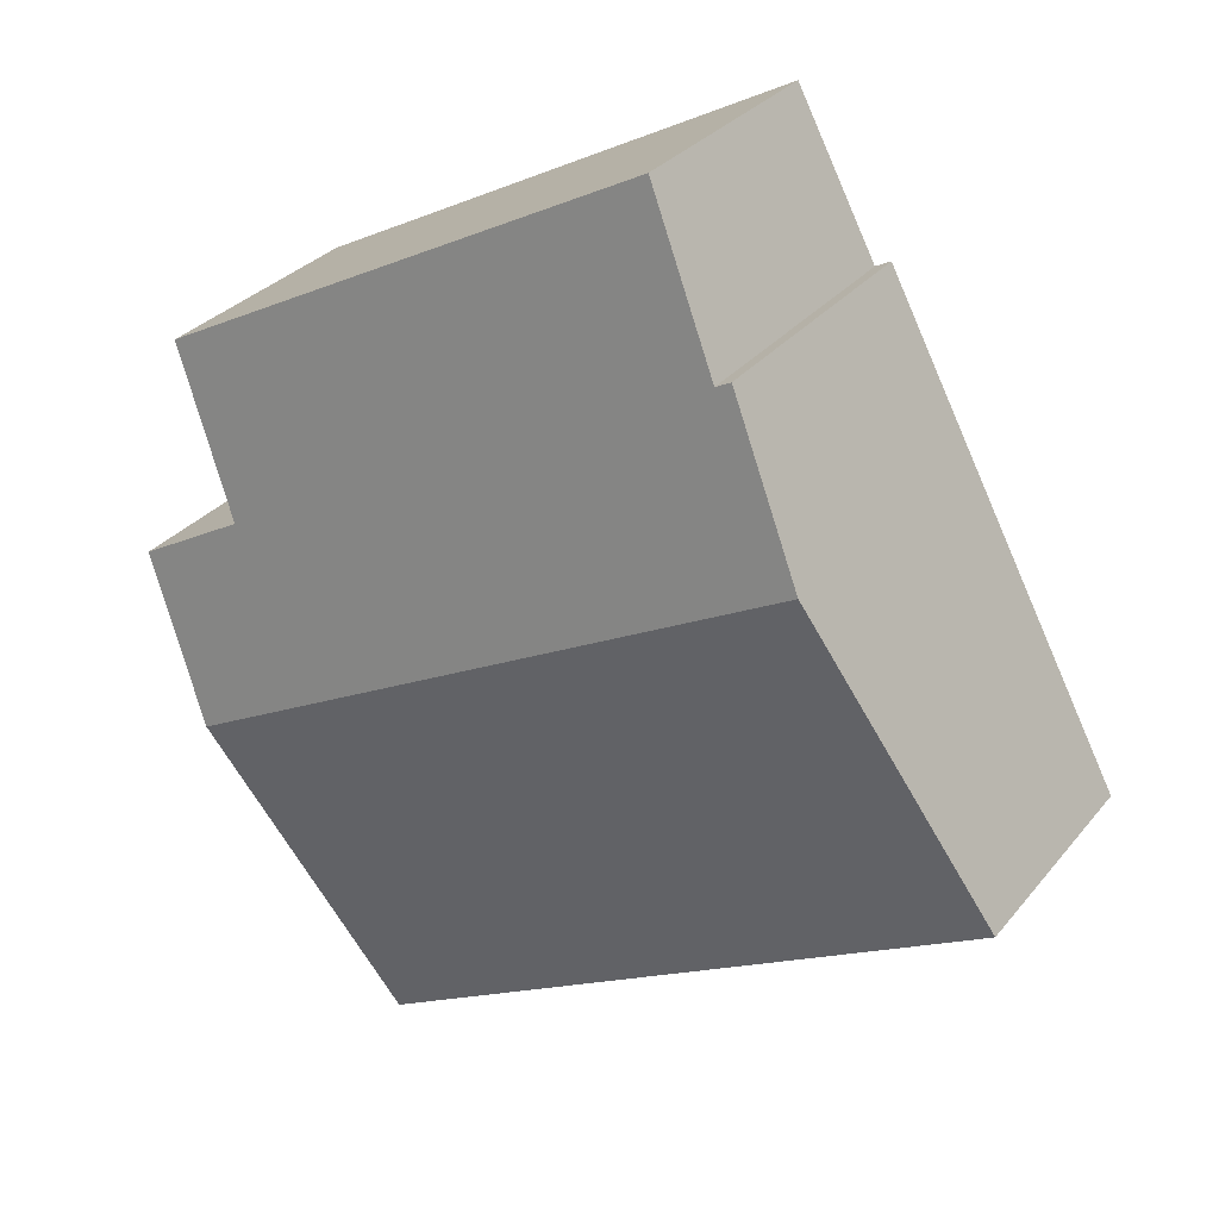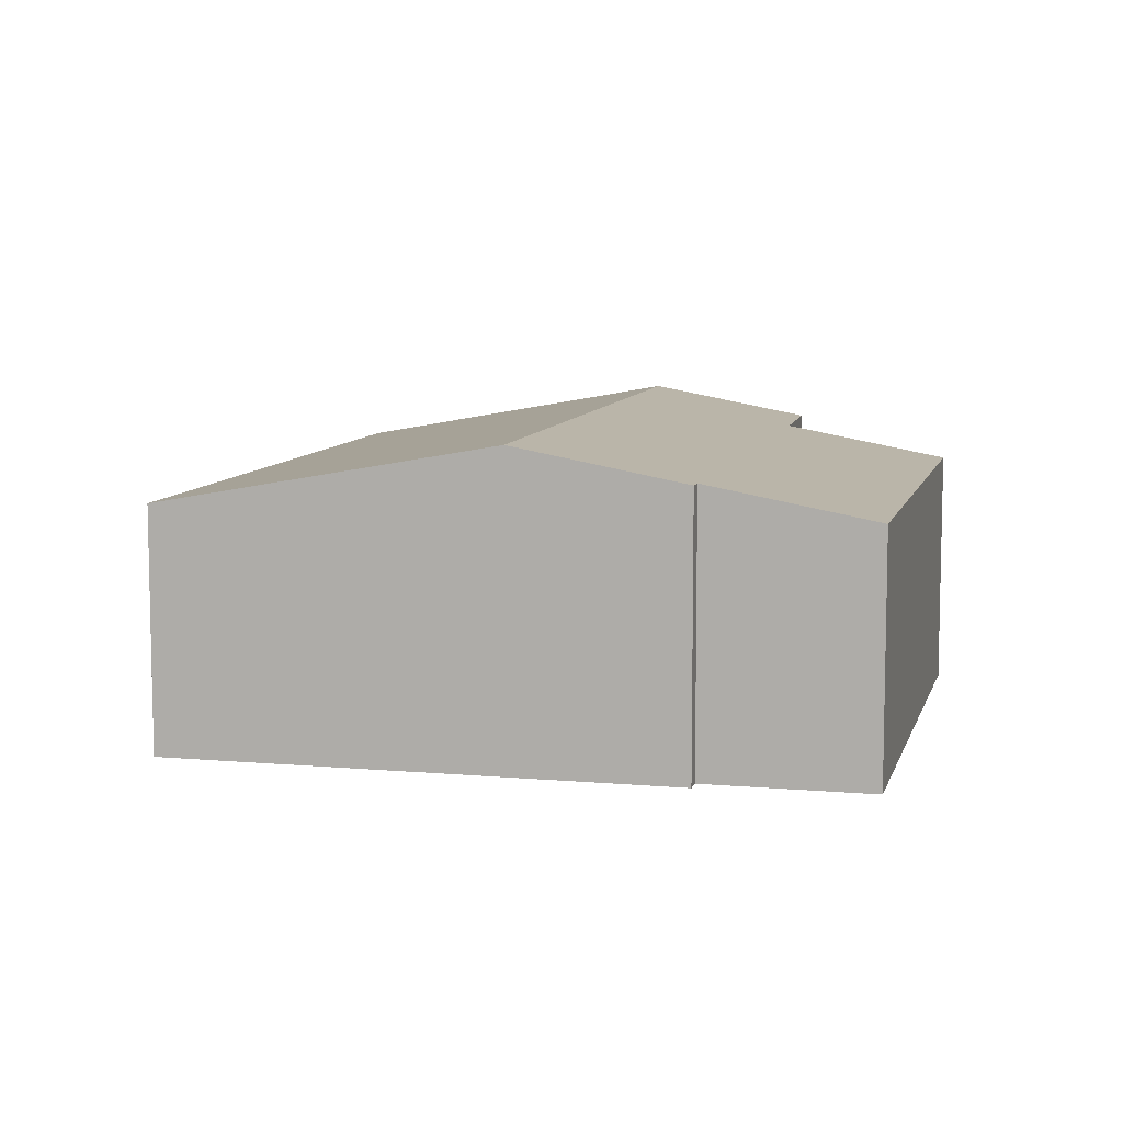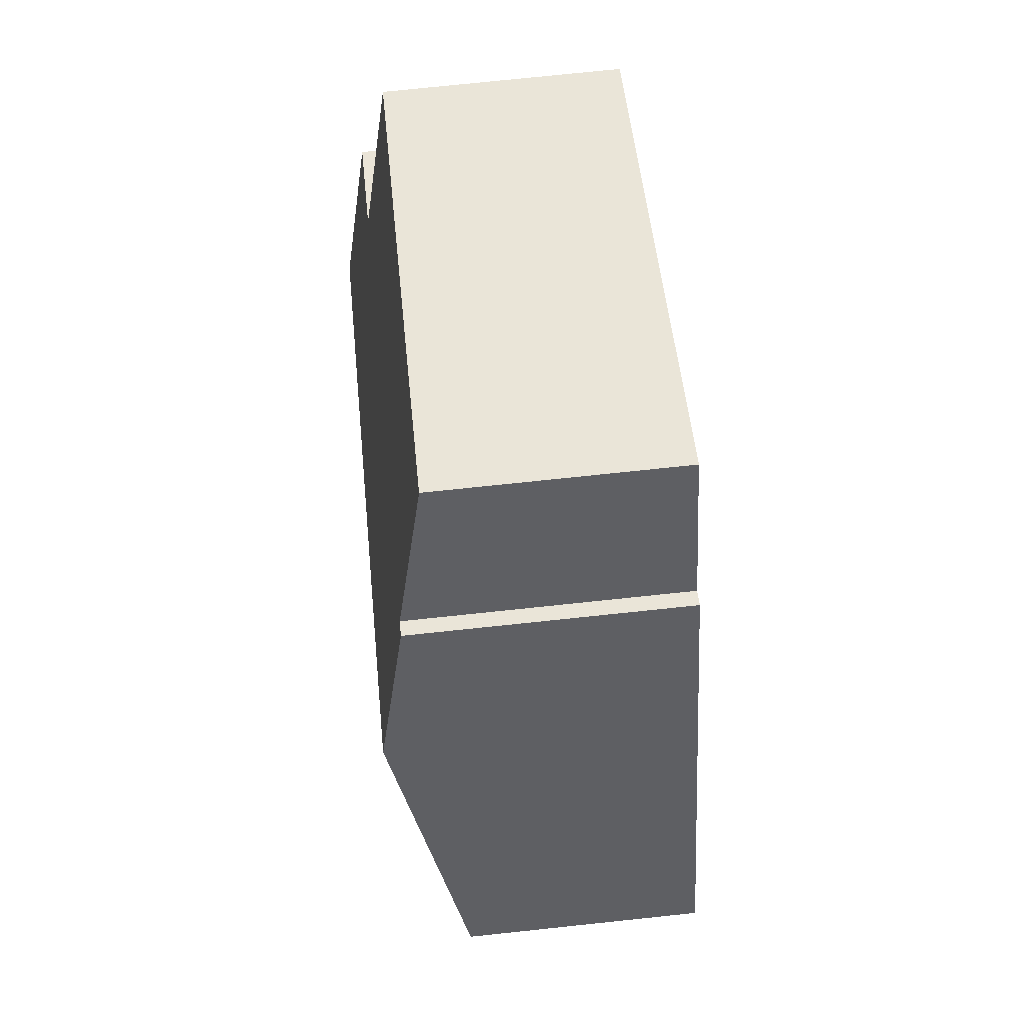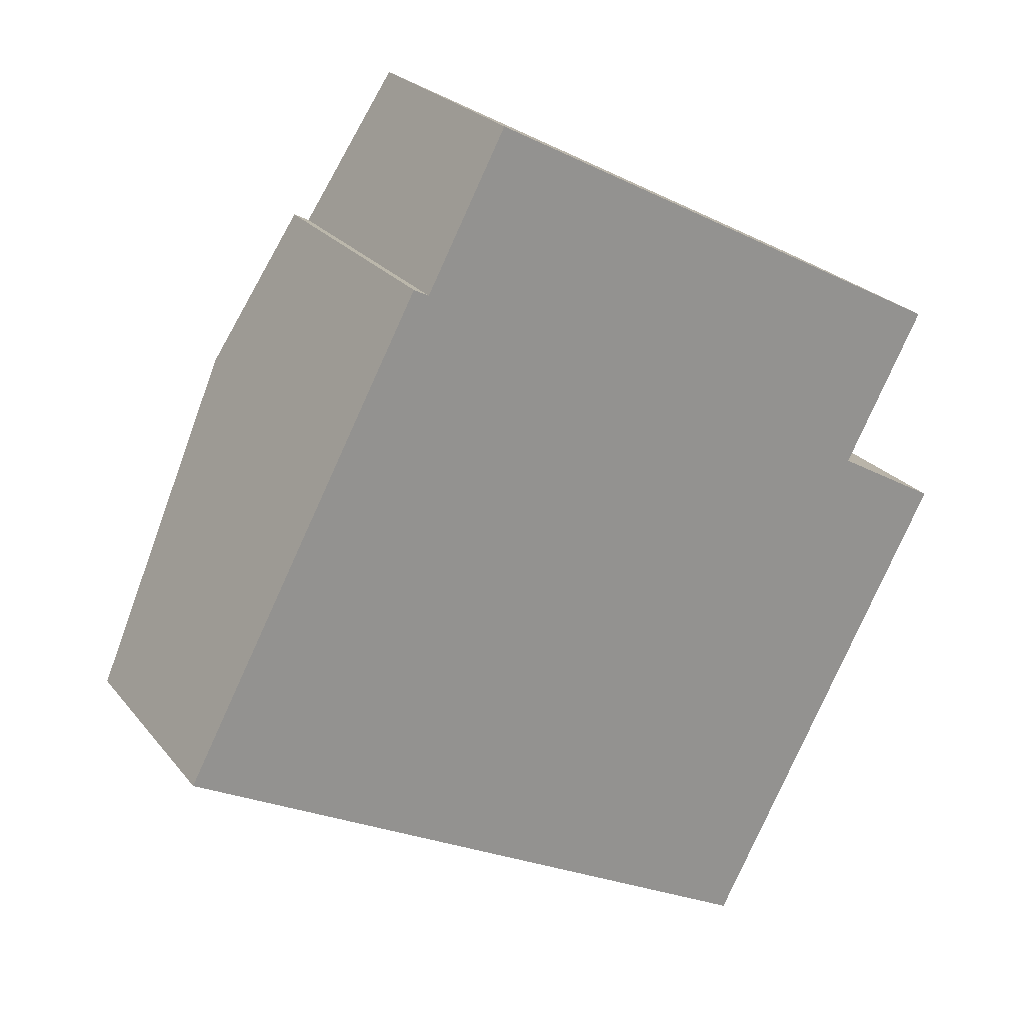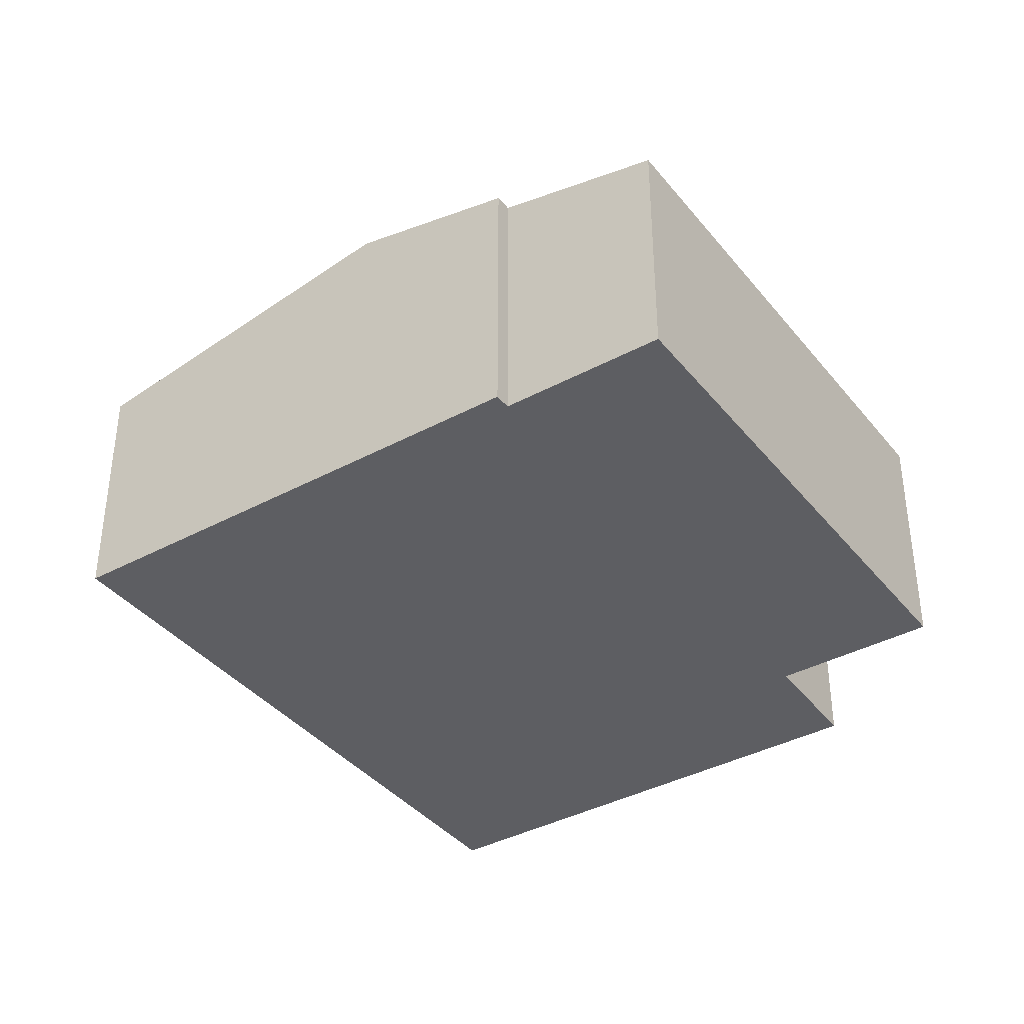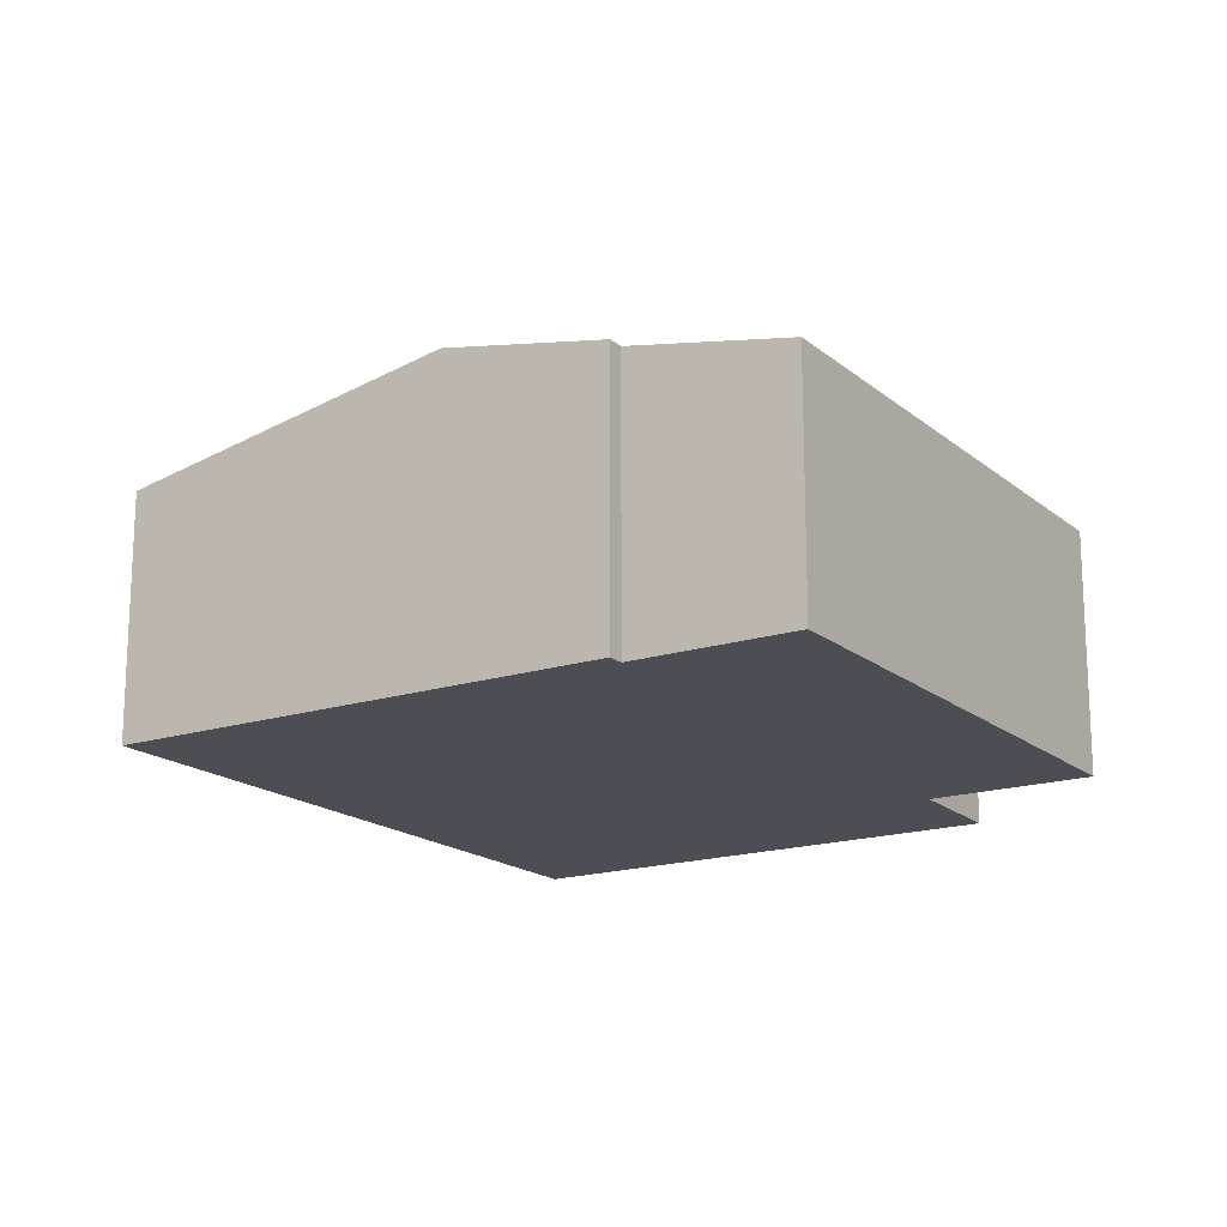
<metadata>
{"format":"obj","ext":"obj","renderer":"f3d","projection":"perspective","resolution":1024,"background":"white","views":[{"elev":30.5,"azim":-148.4,"up":"+Z"},{"elev":8.6,"azim":-48.3,"up":"+Y"},{"elev":75.9,"azim":-96.0,"up":"+Z"},{"elev":23.8,"azim":-28.4,"up":"+Z"},{"elev":-38.4,"azim":-27.8,"up":"+Y"},{"elev":-17.4,"azim":-29.5,"up":"+Y"}]}
</metadata>
<code>
v  1.512 2.855 2.847
v  5.751 2.264 -3.053
v  0 2.264 1.386e-16
v  7.262 2.855 -0.206
v  7.758 2.268 3.159
v  2.413 2.558 4.202
v  3.156 2.268 5.601
v  7.013 2.56 1.751
v  8.003 2.565 1.191
v  2.271 2.558 4.277
v  2.271 -2.619e-16 4.277
v  2.413 -2.573e-16 4.202
v  3.156 -3.43e-16 5.601
v  7.758 -1.934e-16 3.159
v  8.003 -7.293e-17 1.191
v  7.013 -1.072e-16 1.751
v  1.512 -1.743e-16 2.847
v  0 0 0
v  7.262 1.261e-17 -0.206
v  5.751 1.869e-16 -3.053
g defaultobject
f 1 2 3
f 2 1 4
f 5 6 7
f 6 5 1
f 1 5 8
f 1 8 4
f 4 8 9
f 1 10 6
f 11 6 10
f 6 11 12
f 13 5 7
f 5 13 14
f 8 15 9
f 15 8 16
f 12 7 6
f 7 12 13
f 1 11 10
f 11 1 3
f 11 3 17
f 17 3 18
f 5 16 8
f 16 5 14
f 15 4 9
f 4 15 2
f 2 15 19
f 2 19 20
f 20 3 2
f 3 20 18
f 13 12 14
f 19 18 20
f 18 19 15
f 18 15 16
f 18 16 14
f 18 14 12
f 18 12 17
f 17 12 11

</code>
